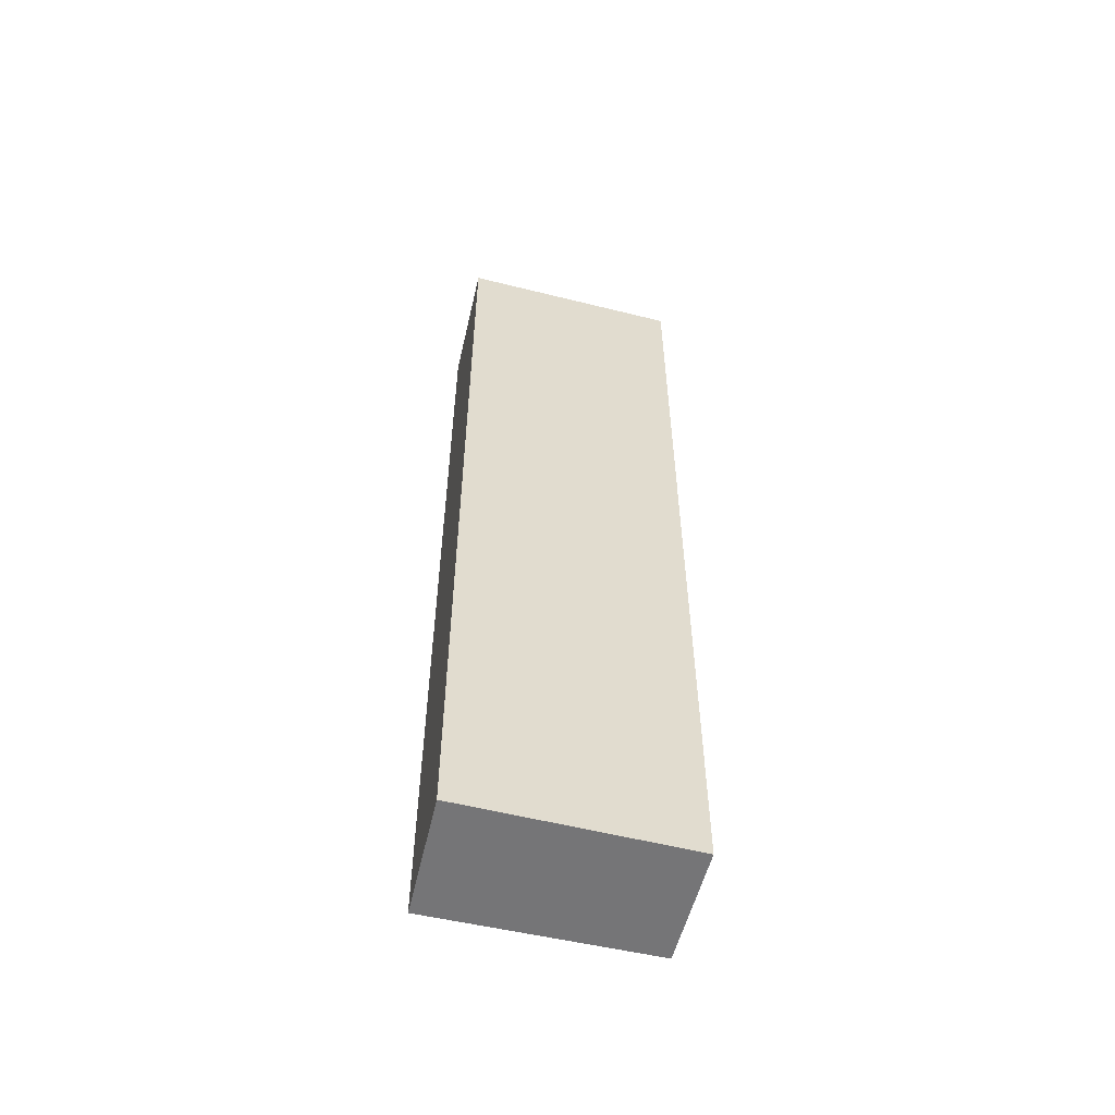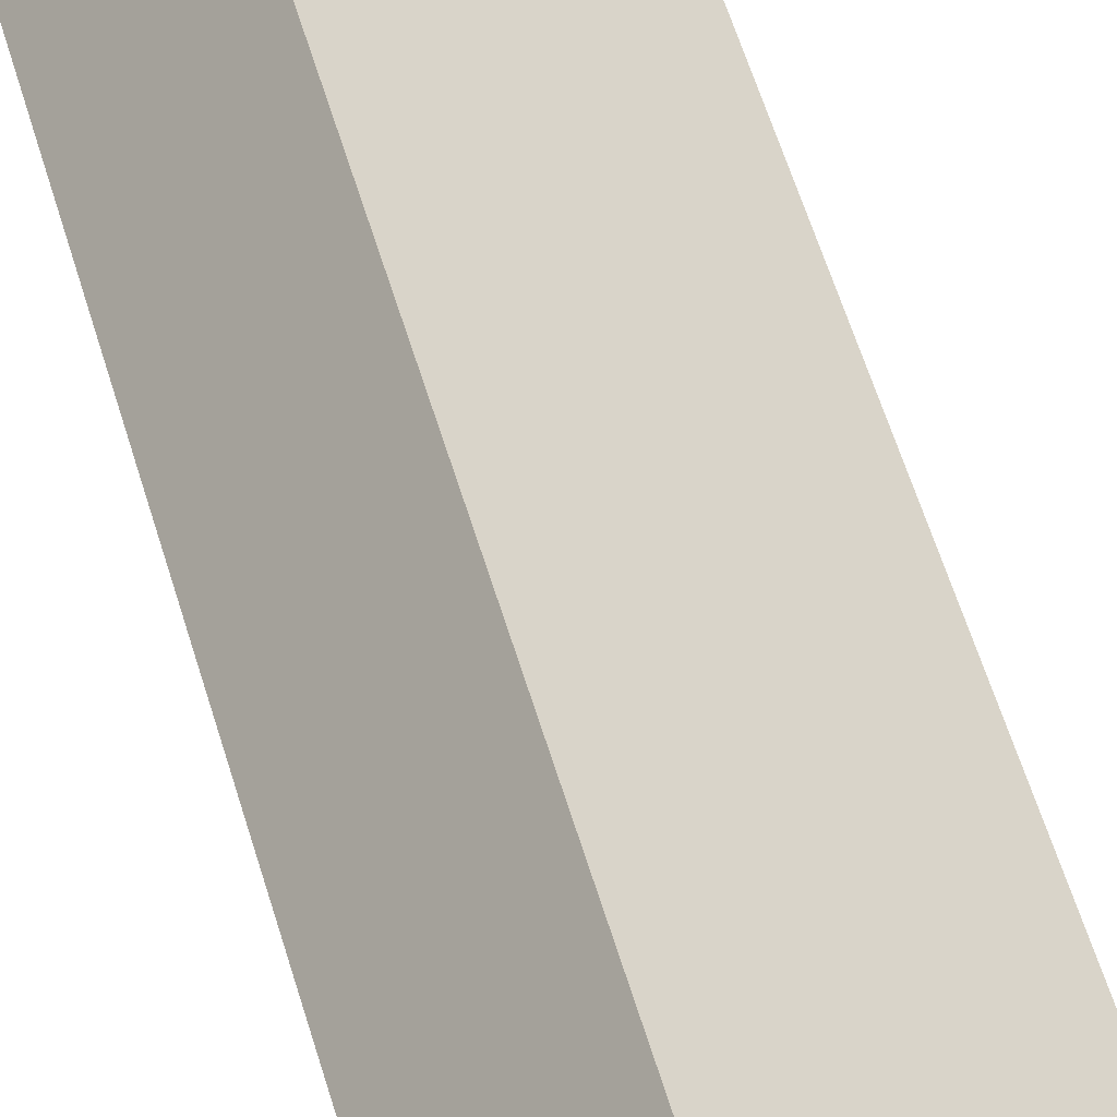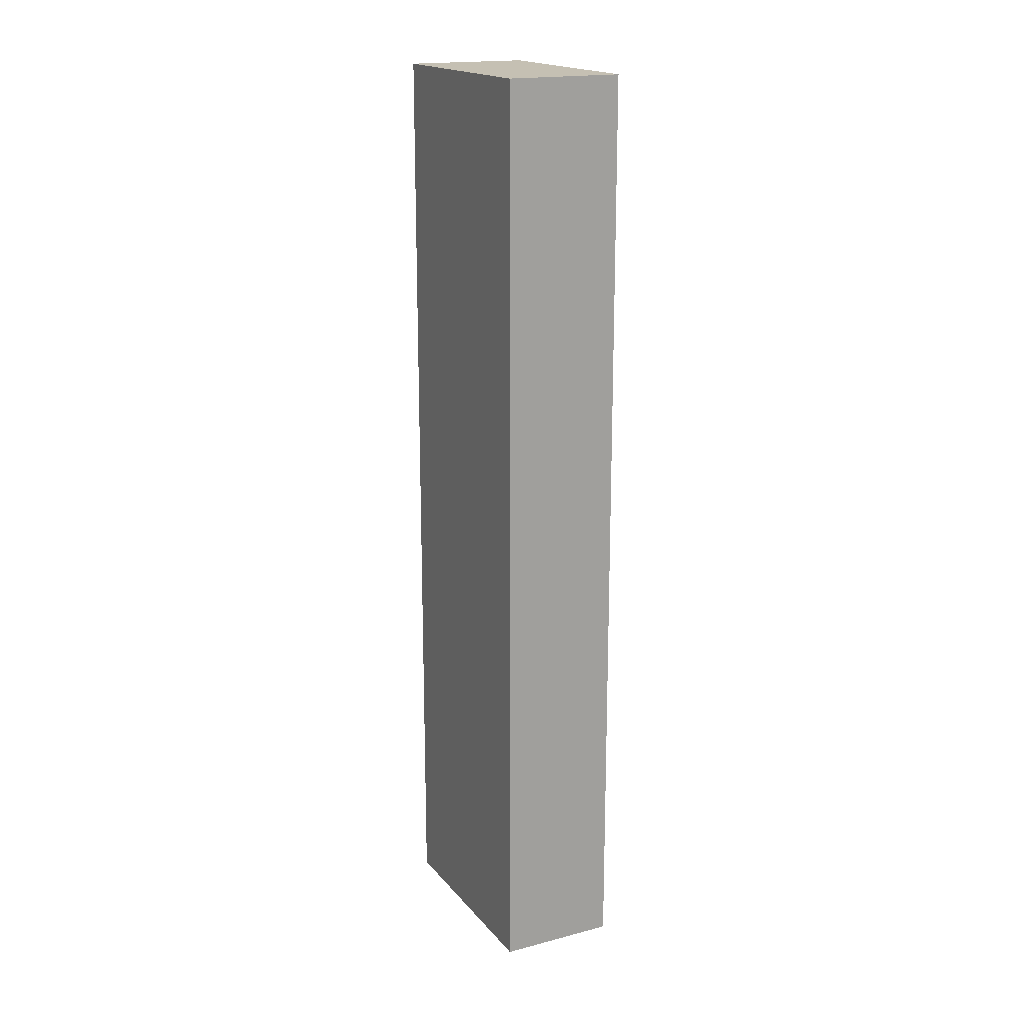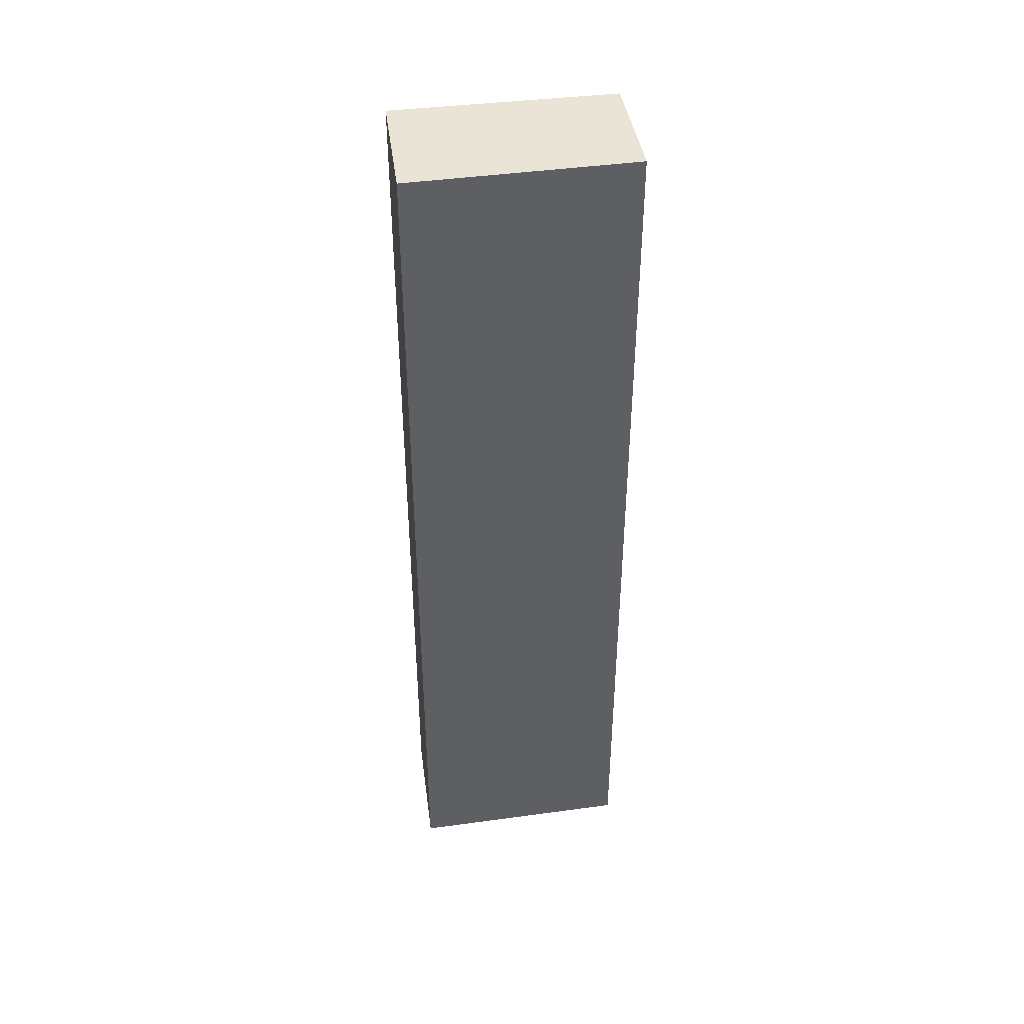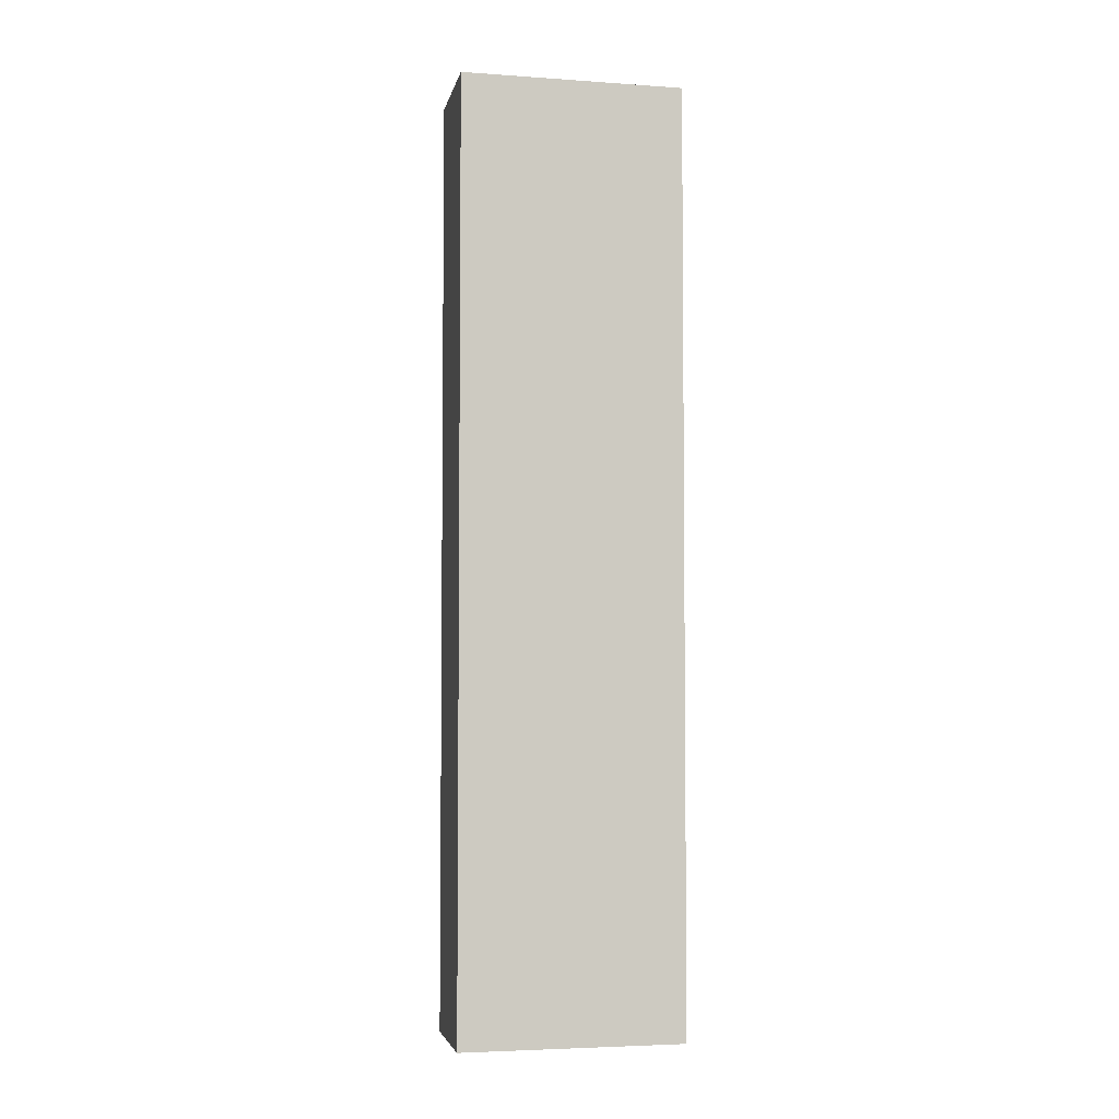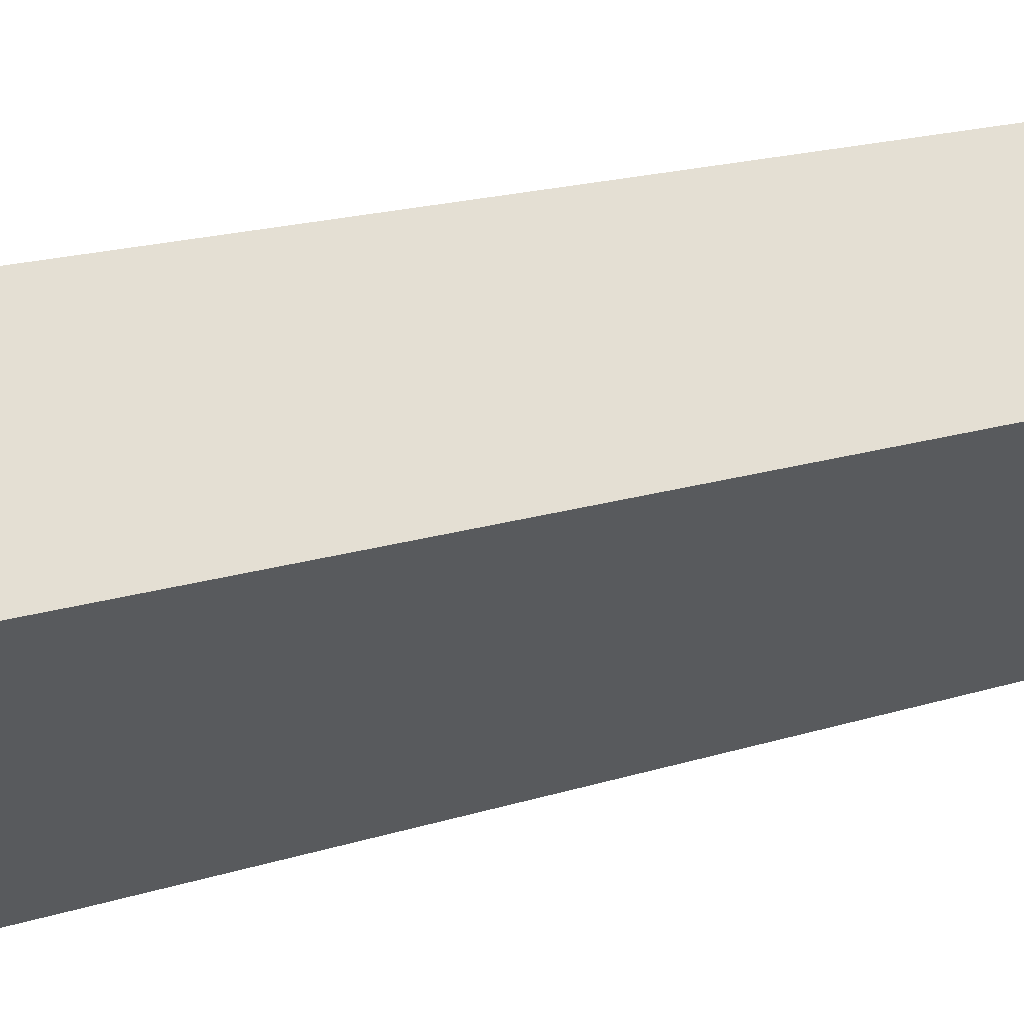
<metadata>
{"format":"obj","ext":"obj","renderer":"f3d","projection":"perspective","resolution":1024,"background":"white","views":[{"elev":-56.6,"azim":-152.1,"up":"+Y"},{"elev":56.9,"azim":-16.3,"up":"+Z"},{"elev":18.1,"azim":-74.3,"up":"+Y"},{"elev":43.6,"azim":-146.7,"up":"+Y"},{"elev":-4.4,"azim":-150.3,"up":"+Y"},{"elev":11.7,"azim":-133.6,"up":"+Z"}]}
</metadata>
<code>
v  1.376 7.72e-17 -1.261
v  0.6648 -4.442e-17 0.7255
v  0 0 0
v  2.043 2.989e-17 -0.4881
v  0.665 7.832 0.7252
v  0.0001672 7.832 -0.0002482
v  2.043 7.832 -0.4884
v  1.376 7.832 -1.261
g defaultobject
f 1 2 3
f 2 1 4
f 5 3 2
f 3 5 6
f 5 4 7
f 4 5 2
f 7 1 8
f 1 7 4
f 6 1 3
f 1 6 8
f 5 8 6
f 8 5 7

</code>
